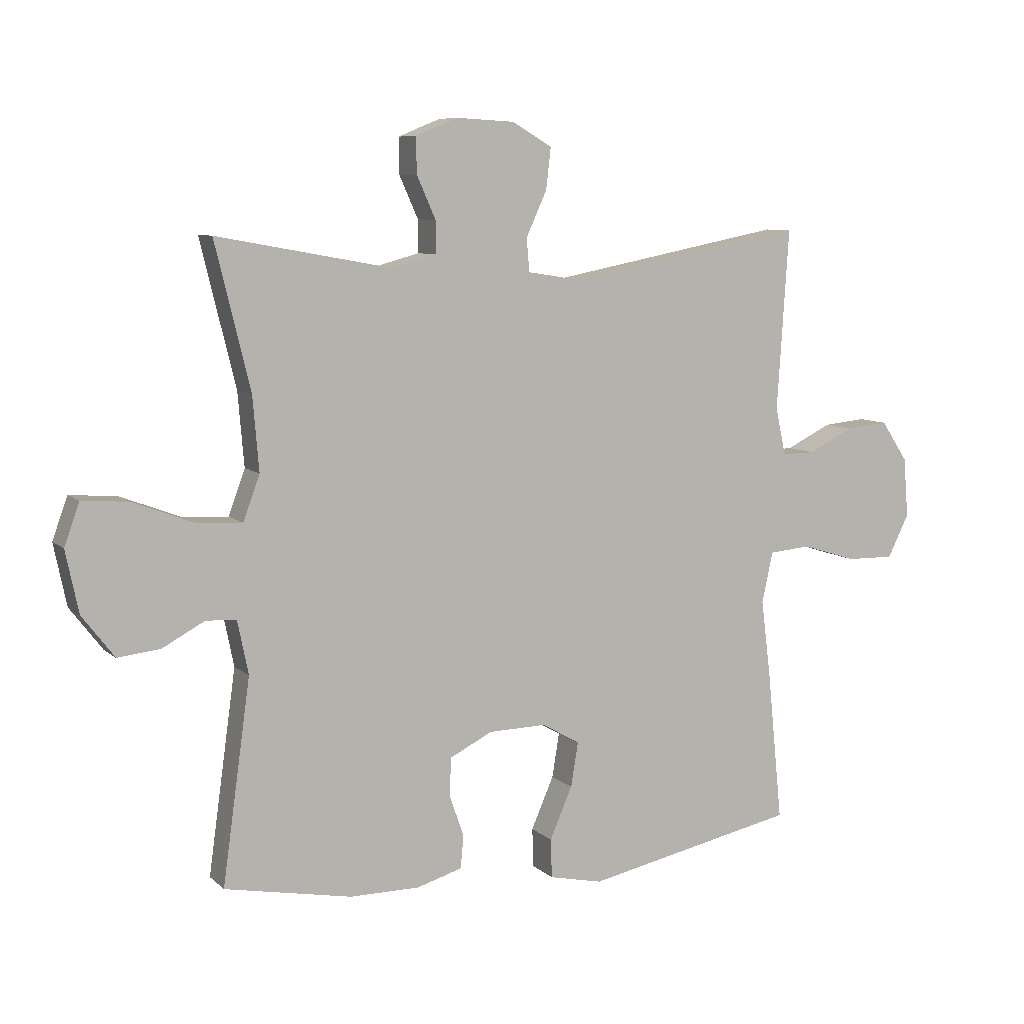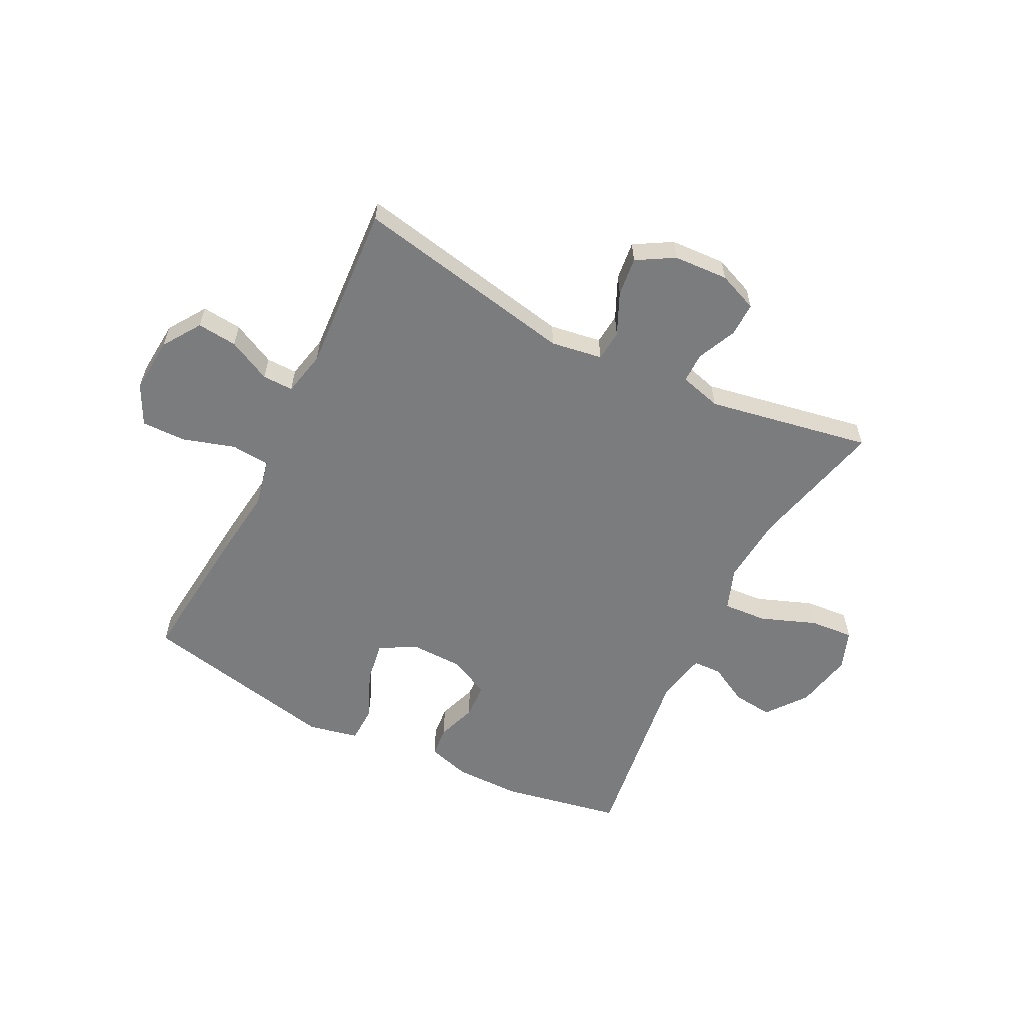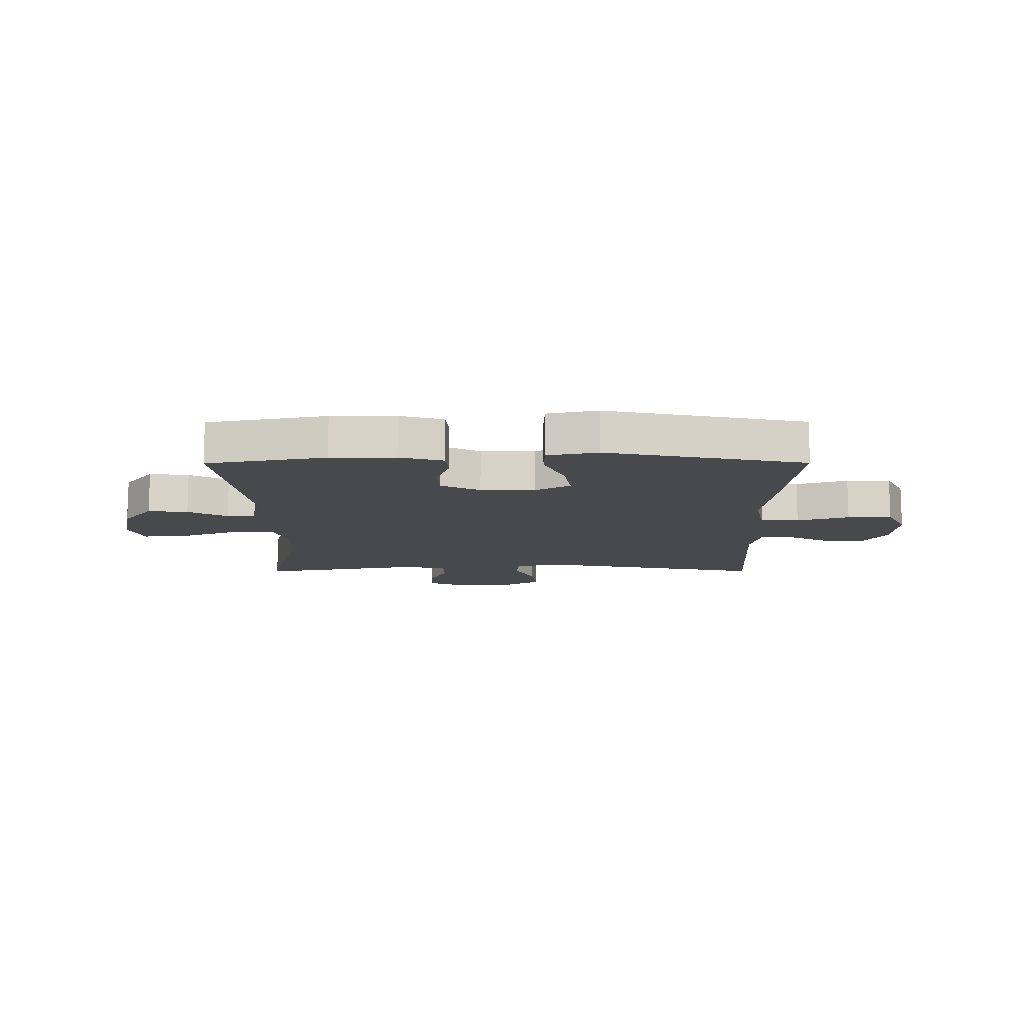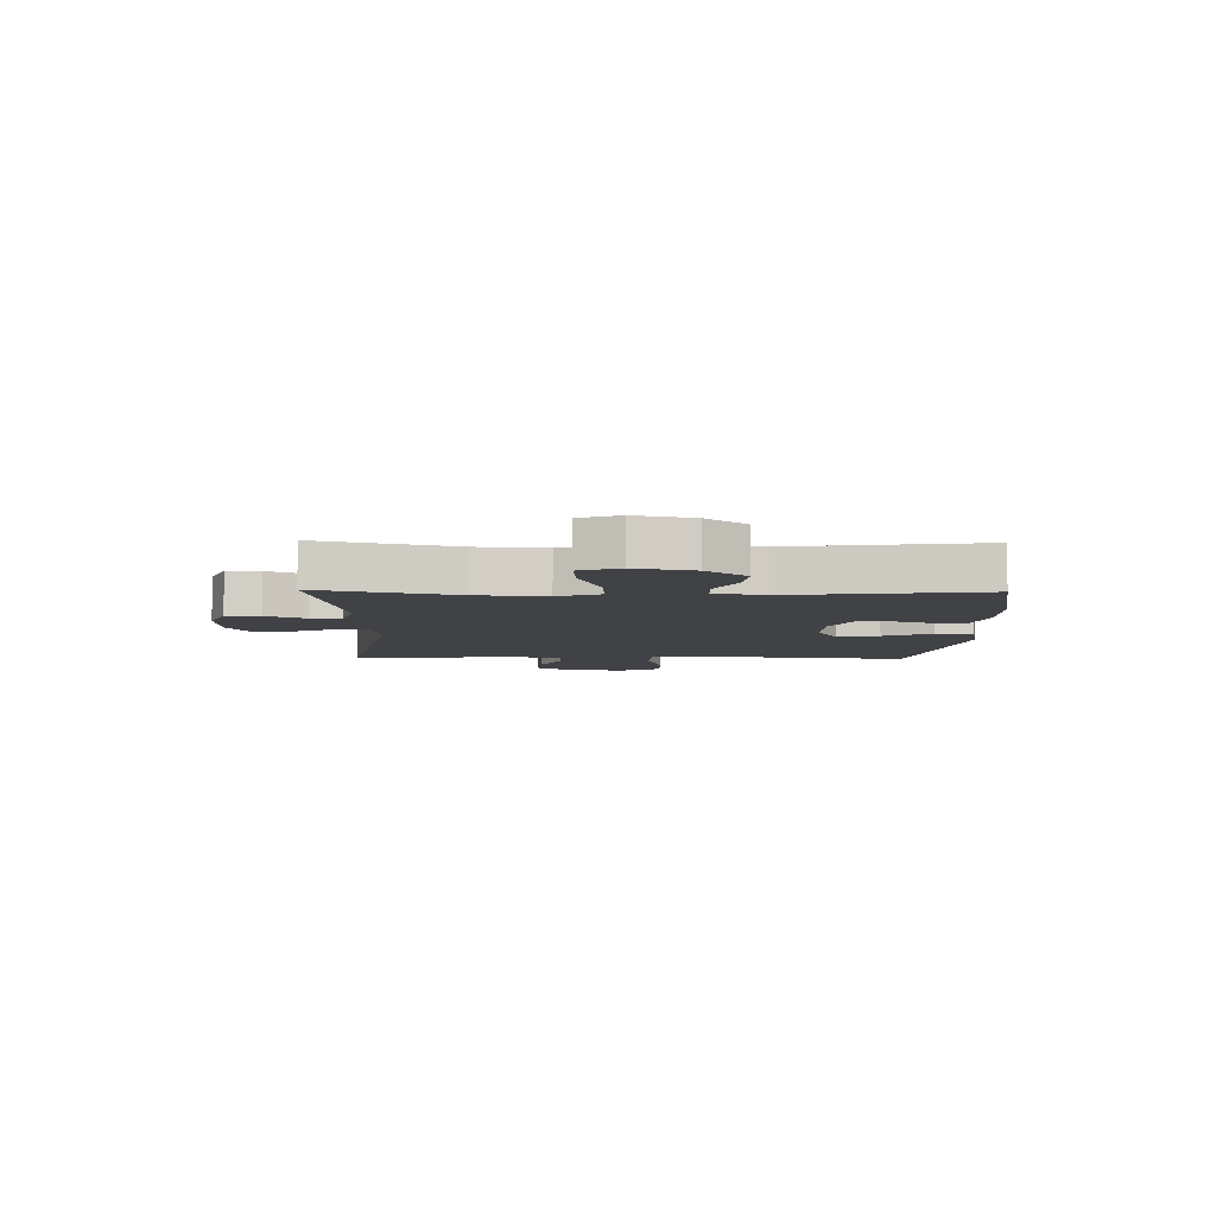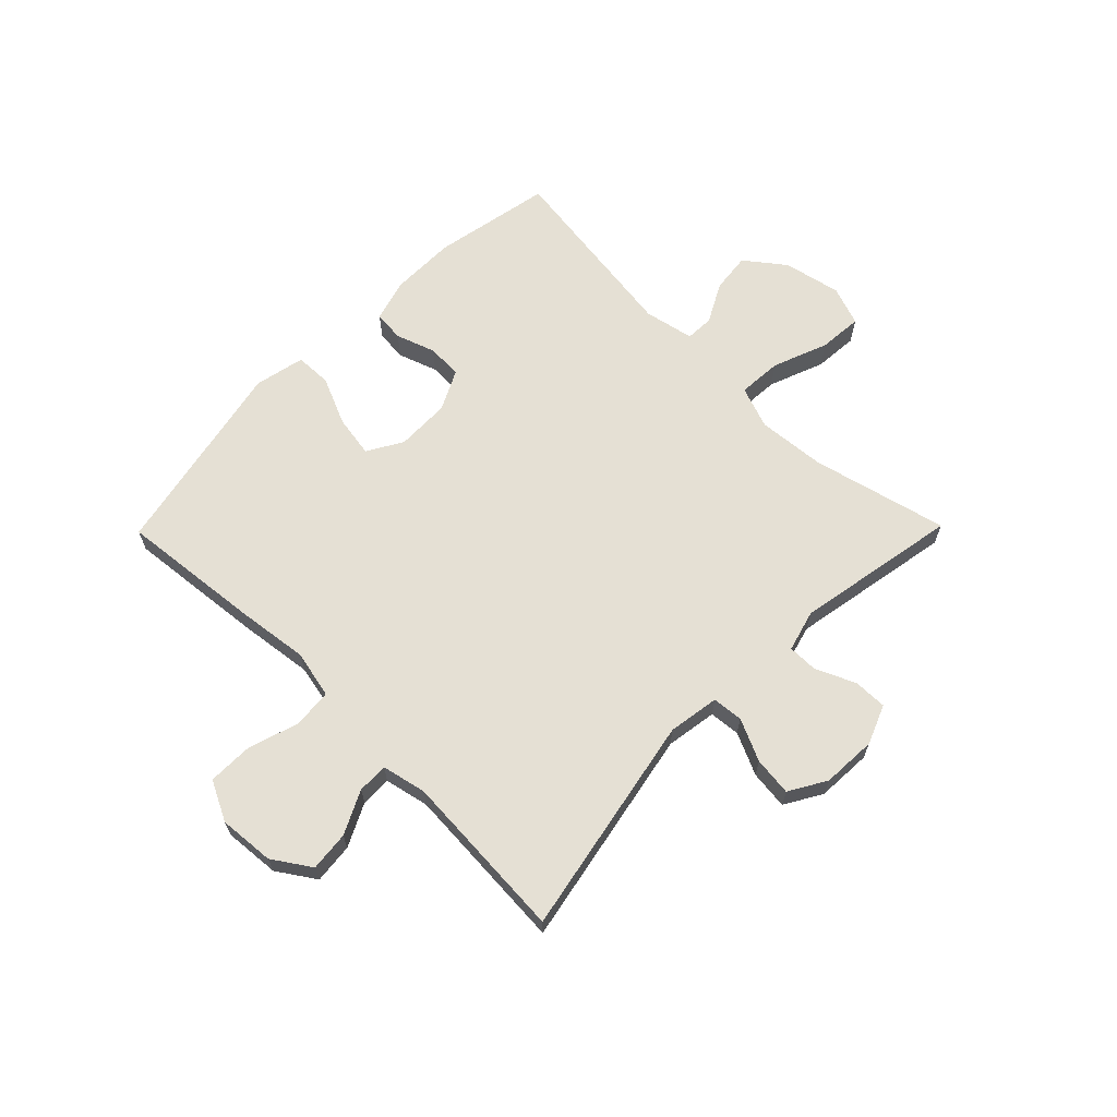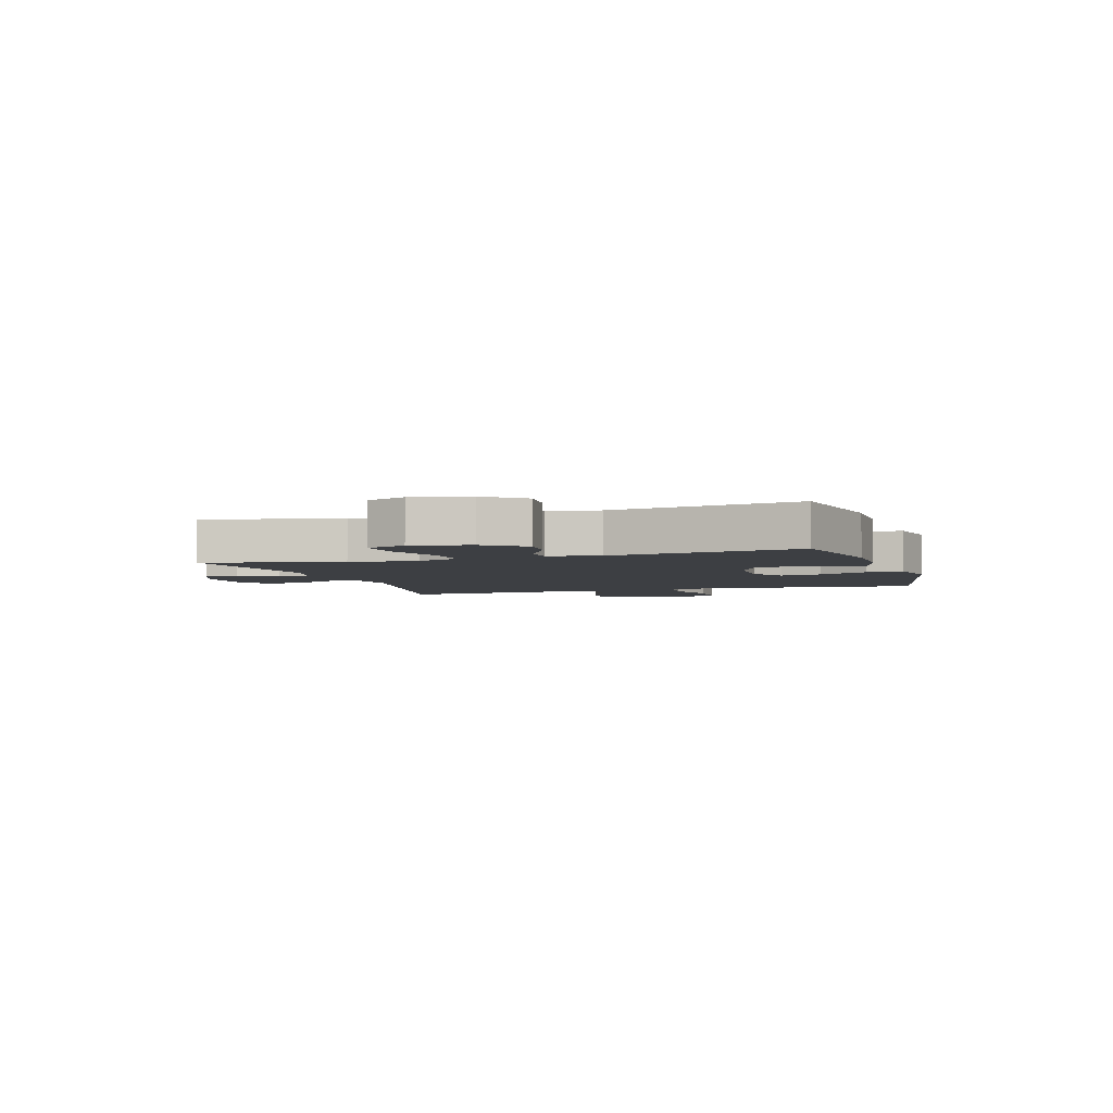
<metadata>
{"format":"obj","ext":"obj","renderer":"f3d","projection":"perspective","resolution":1024,"background":"white","views":[{"elev":8.0,"azim":154.8,"up":"+Z"},{"elev":-58.7,"azim":-26.7,"up":"+Y"},{"elev":-12.0,"azim":-179.8,"up":"+Y"},{"elev":-6.7,"azim":88.6,"up":"+Y"},{"elev":65.2,"azim":-45.5,"up":"+Y"},{"elev":-4.1,"azim":107.5,"up":"+Y"}]}
</metadata>
<code>
v -0.5 0.07 -0.5
v -0.475 0.07 -0.252
v -0.459 0.07 -0.125
v -0.477 0.07 -0.041
v -0.545 0.07 -0.035
v -0.636 0.07 -0.063
v -0.714 0.07 -0.064
v -0.749 0.07 0.006
v -0.741 0.07 0.104
v -0.697 0.07 0.17
v -0.627 0.07 0.163
v -0.552 0.07 0.126
v -0.498 0.07 0.125
v -0.481 0.07 0.203
v -0.5 0.07 0.5
v -0.111 0.07 0.424
v -0.021 0.07 0.438
v -0.016 0.07 0.492
v -0.05 0.07 0.566
v -0.058 0.07 0.634
v 0.007 0.07 0.672
v 0.103 0.07 0.677
v 0.172 0.07 0.649
v 0.171 0.07 0.59
v 0.14 0.07 0.521
v 0.14 0.07 0.468
v 0.213 0.07 0.448
v 0.5 0.07 0.5
v 0.442 0.07 0.262
v 0.432 0.07 0.142
v 0.459 0.07 0.068
v 0.536 0.07 0.073
v 0.633 0.07 0.11
v 0.71 0.07 0.116
v 0.735 0.07 0.047
v 0.714 0.07 -0.054
v 0.661 0.07 -0.123
v 0.591 0.07 -0.115
v 0.522 0.07 -0.078
v 0.472 0.07 -0.08
v 0.454 0.07 -0.168
v 0.5 0.07 -0.5
v 0.291 0.07 -0.54
v 0.176 0.07 -0.54
v 0.101 0.07 -0.518
v 0.096 0.07 -0.464
v 0.12 0.07 -0.395
v 0.117 0.07 -0.333
v 0.047 0.07 -0.298
v -0.048 0.07 -0.296
v -0.11 0.07 -0.332
v -0.098 0.07 -0.405
v -0.061 0.07 -0.49
v -0.063 0.07 -0.554
v -0.151 0.07 -0.573
v -0.5 0 -0.5
v -0.475 0 -0.252
v -0.459 0 -0.125
v -0.477 0 -0.041
v -0.545 0 -0.035
v -0.636 0 -0.063
v -0.714 0 -0.064
v -0.749 0 0.006
v -0.741 0 0.104
v -0.697 0 0.17
v -0.627 0 0.163
v -0.552 0 0.126
v -0.498 0 0.125
v -0.481 0 0.203
v -0.5 0 0.5
v -0.111 0 0.424
v -0.021 0 0.438
v -0.016 0 0.492
v -0.05 0 0.566
v -0.058 0 0.634
v 0.007 0 0.672
v 0.103 0 0.677
v 0.172 0 0.649
v 0.171 0 0.59
v 0.14 0 0.521
v 0.14 0 0.468
v 0.213 0 0.448
v 0.5 0 0.5
v 0.442 0 0.262
v 0.432 0 0.142
v 0.459 0 0.068
v 0.536 0 0.073
v 0.633 0 0.11
v 0.71 0 0.116
v 0.735 0 0.047
v 0.714 0 -0.054
v 0.661 0 -0.123
v 0.591 0 -0.115
v 0.522 0 -0.078
v 0.472 0 -0.08
v 0.454 0 -0.168
v 0.5 0 -0.5
v 0.291 0 -0.54
v 0.176 0 -0.54
v 0.101 0 -0.518
v 0.096 0 -0.464
v 0.12 0 -0.395
v 0.117 0 -0.333
v 0.047 0 -0.298
v -0.048 0 -0.296
v -0.11 0 -0.332
v -0.098 0 -0.405
v -0.061 0 -0.49
v -0.063 0 -0.554
v -0.151 0 -0.573
f 1 2 3
f 55 1 3
f 54 55 3
f 53 54 3
f 52 53 3
f 51 52 3 4
f 50 51 4
f 49 50 4
f 45 46 47
f 44 45 47
f 43 44 47
f 42 43 47
f 41 42 47
f 40 41 47 48
f 37 38 39
f 36 37 39
f 35 36 39
f 34 35 39
f 33 34 39
f 32 33 39
f 31 32 39 40
f 40 48 49
f 31 40 49
f 30 31 49
f 27 28 29
f 30 49 4
f 29 30 4
f 27 29 4
f 26 27 4
f 23 24 25
f 22 23 25
f 21 22 25
f 20 21 25
f 19 20 25
f 18 19 25
f 14 15 16
f 13 14 16 17
f 10 11 12
f 9 10 12
f 8 9 12
f 7 8 12
f 6 7 12
f 5 6 12
f 5 12 13
f 4 5 13 17
f 17 18 25 26
f 4 17 26
f 58 57 56
f 58 56 110
f 58 110 109
f 58 109 108
f 58 108 107
f 59 58 107 106
f 59 106 105
f 59 105 104
f 102 101 100
f 102 100 99
f 102 99 98
f 102 98 97
f 102 97 96
f 103 102 96 95
f 94 93 92
f 94 92 91
f 94 91 90
f 94 90 89
f 94 89 88
f 94 88 87
f 95 94 87 86
f 104 103 95
f 104 95 86
f 104 86 85
f 84 83 82
f 59 104 85
f 59 85 84
f 59 84 82
f 59 82 81
f 80 79 78
f 80 78 77
f 80 77 76
f 80 76 75
f 80 75 74
f 80 74 73
f 71 70 69
f 72 71 69 68
f 67 66 65
f 67 65 64
f 67 64 63
f 67 63 62
f 67 62 61
f 67 61 60
f 68 67 60
f 72 68 60 59
f 81 80 73 72
f 81 72 59
f 1 56 57 2
f 2 57 58 3
f 3 58 59 4
f 4 59 60 5
f 5 60 61 6
f 6 61 62 7
f 7 62 63 8
f 8 63 64 9
f 9 64 65 10
f 10 65 66 11
f 11 66 67 12
f 12 67 68 13
f 13 68 69 14
f 14 69 70 15
f 15 70 71 16
f 16 71 72 17
f 17 72 73 18
f 18 73 74 19
f 19 74 75 20
f 20 75 76 21
f 21 76 77 22
f 22 77 78 23
f 23 78 79 24
f 24 79 80 25
f 25 80 81 26
f 26 81 82 27
f 27 82 83 28
f 28 83 84 29
f 29 84 85 30
f 30 85 86 31
f 31 86 87 32
f 32 87 88 33
f 33 88 89 34
f 34 89 90 35
f 35 90 91 36
f 36 91 92 37
f 37 92 93 38
f 38 93 94 39
f 39 94 95 40
f 40 95 96 41
f 41 96 97 42
f 42 97 98 43
f 43 98 99 44
f 44 99 100 45
f 45 100 101 46
f 46 101 102 47
f 47 102 103 48
f 48 103 104 49
f 49 104 105 50
f 50 105 106 51
f 51 106 107 52
f 52 107 108 53
f 53 108 109 54
f 54 109 110 55
f 55 110 56 1

</code>
